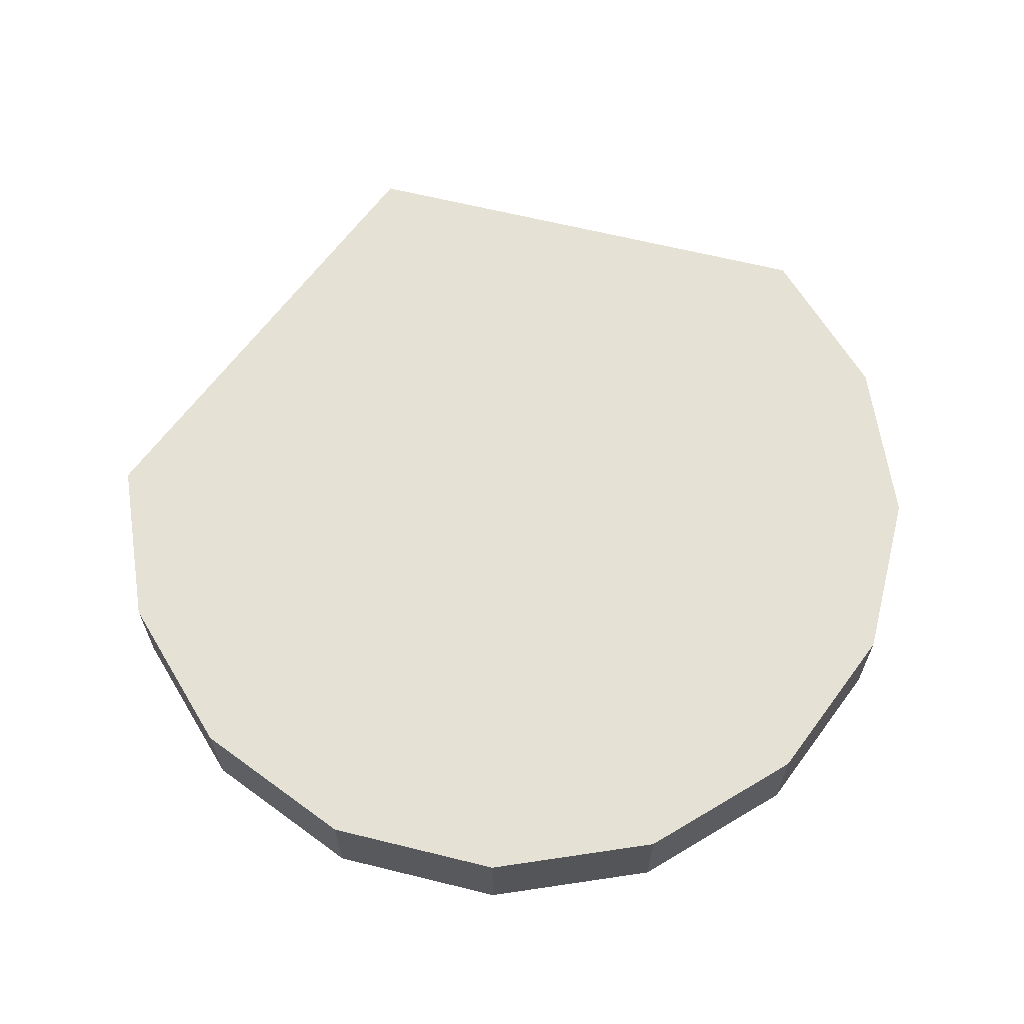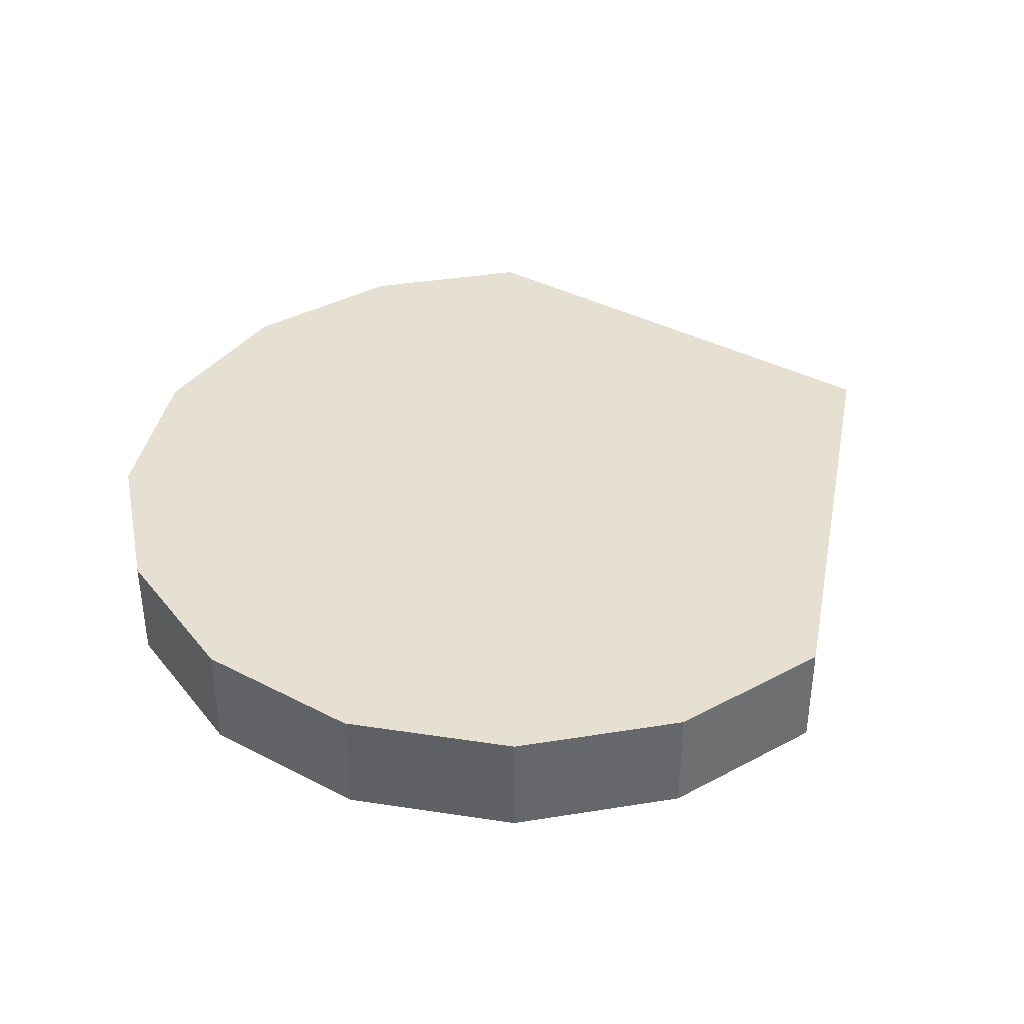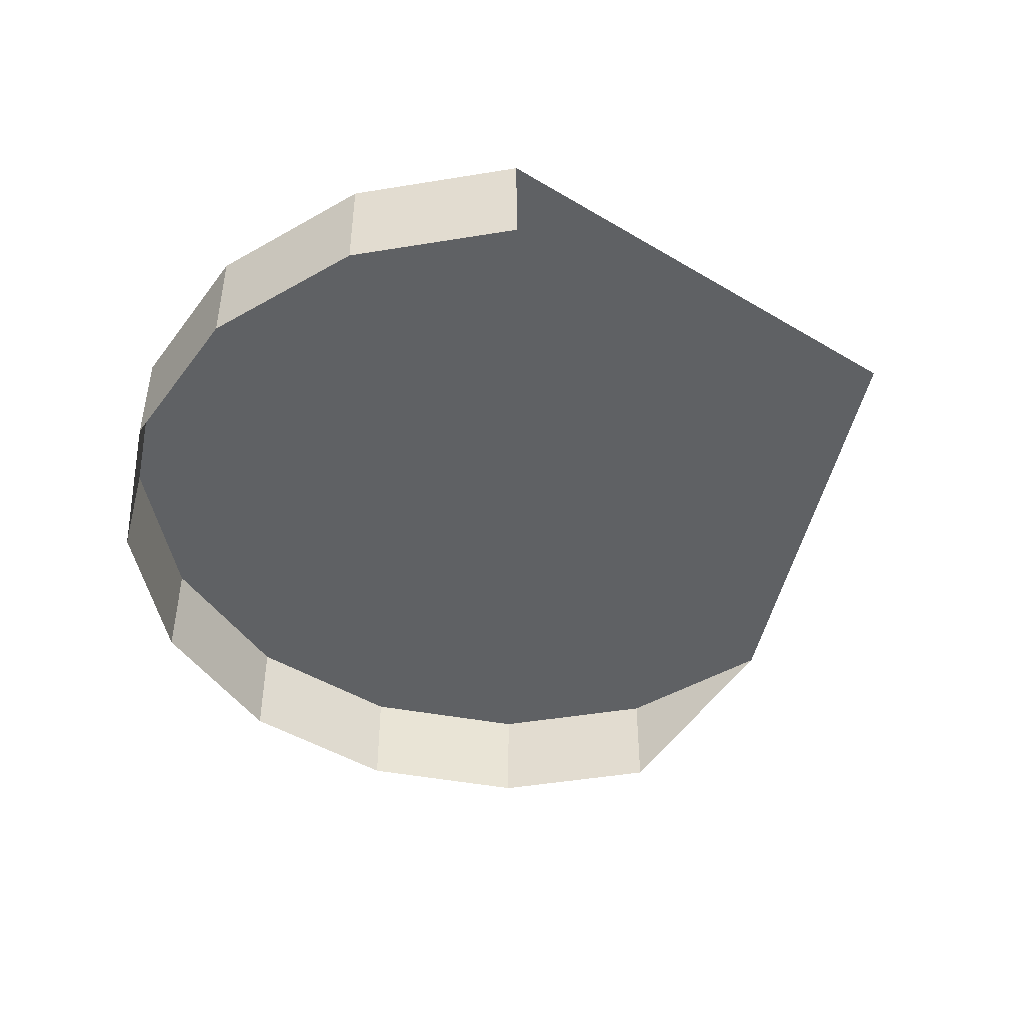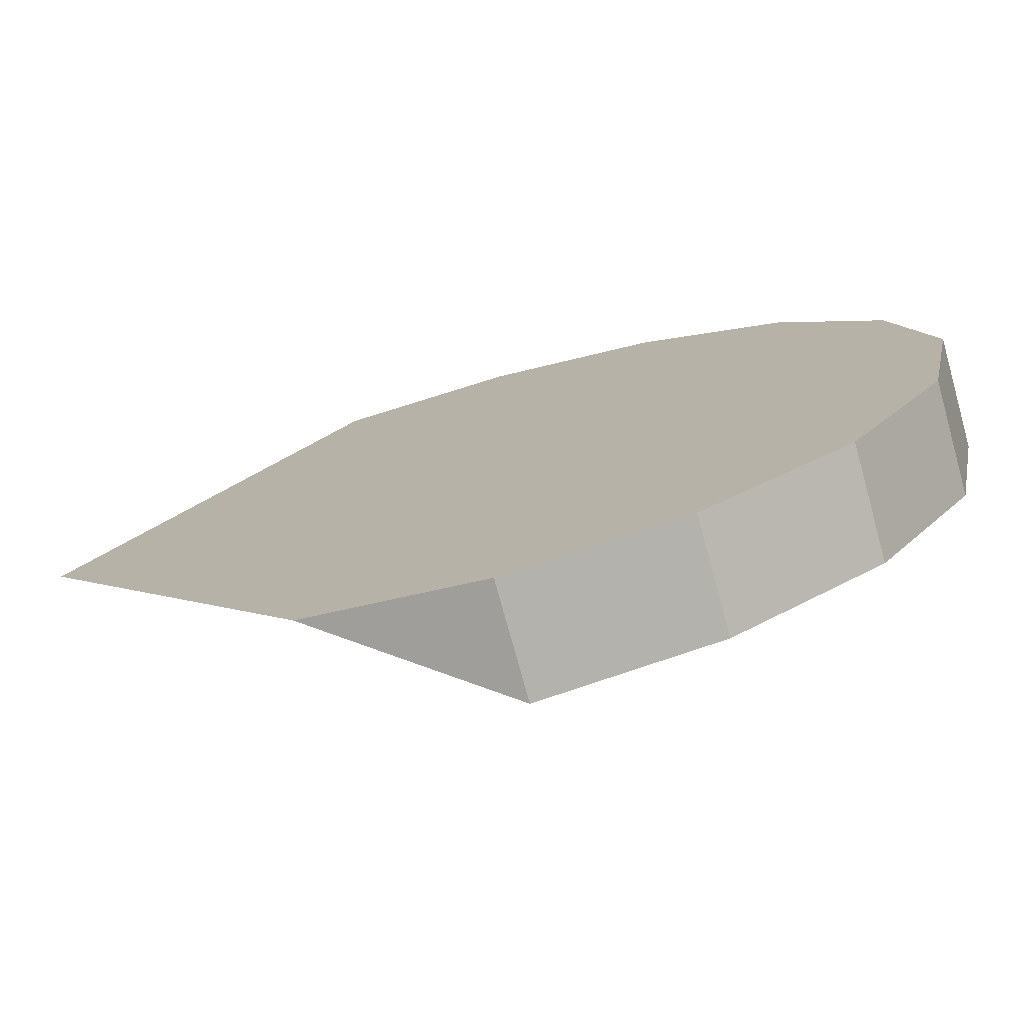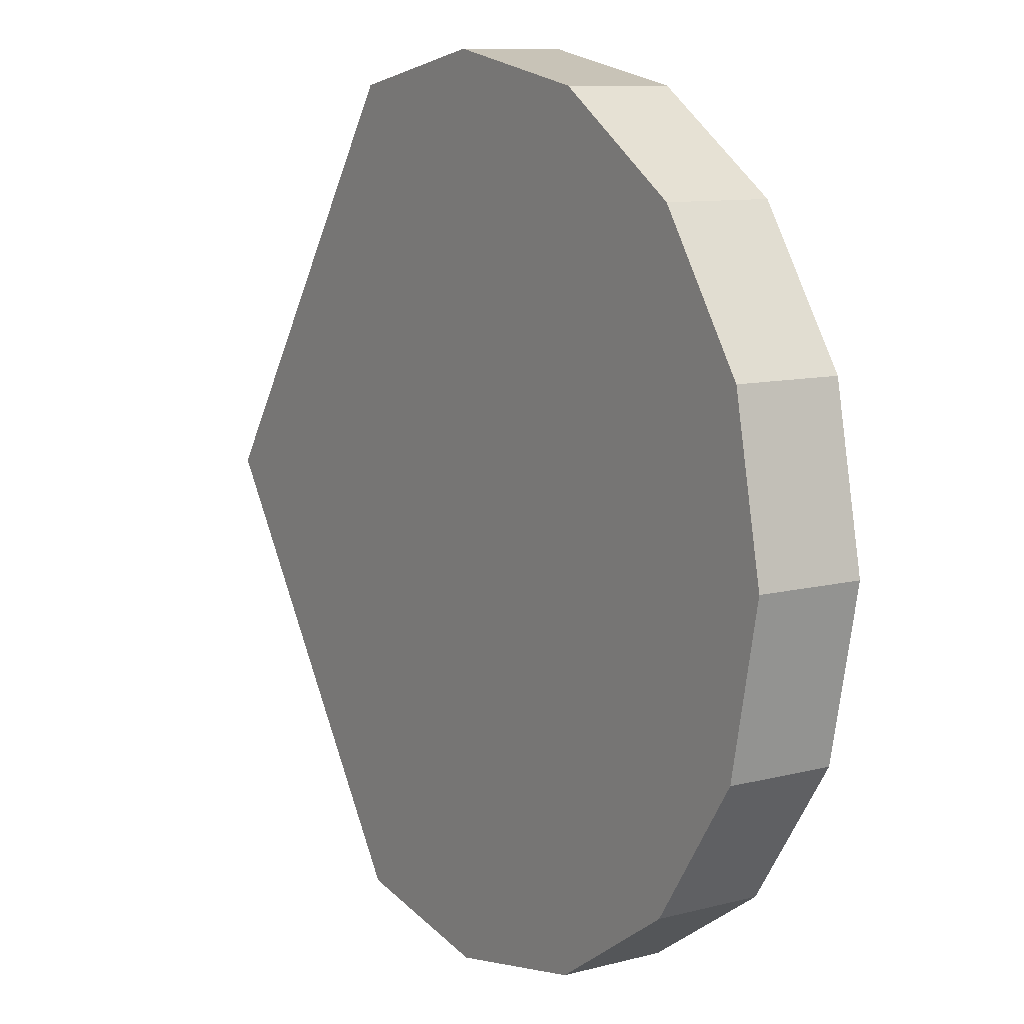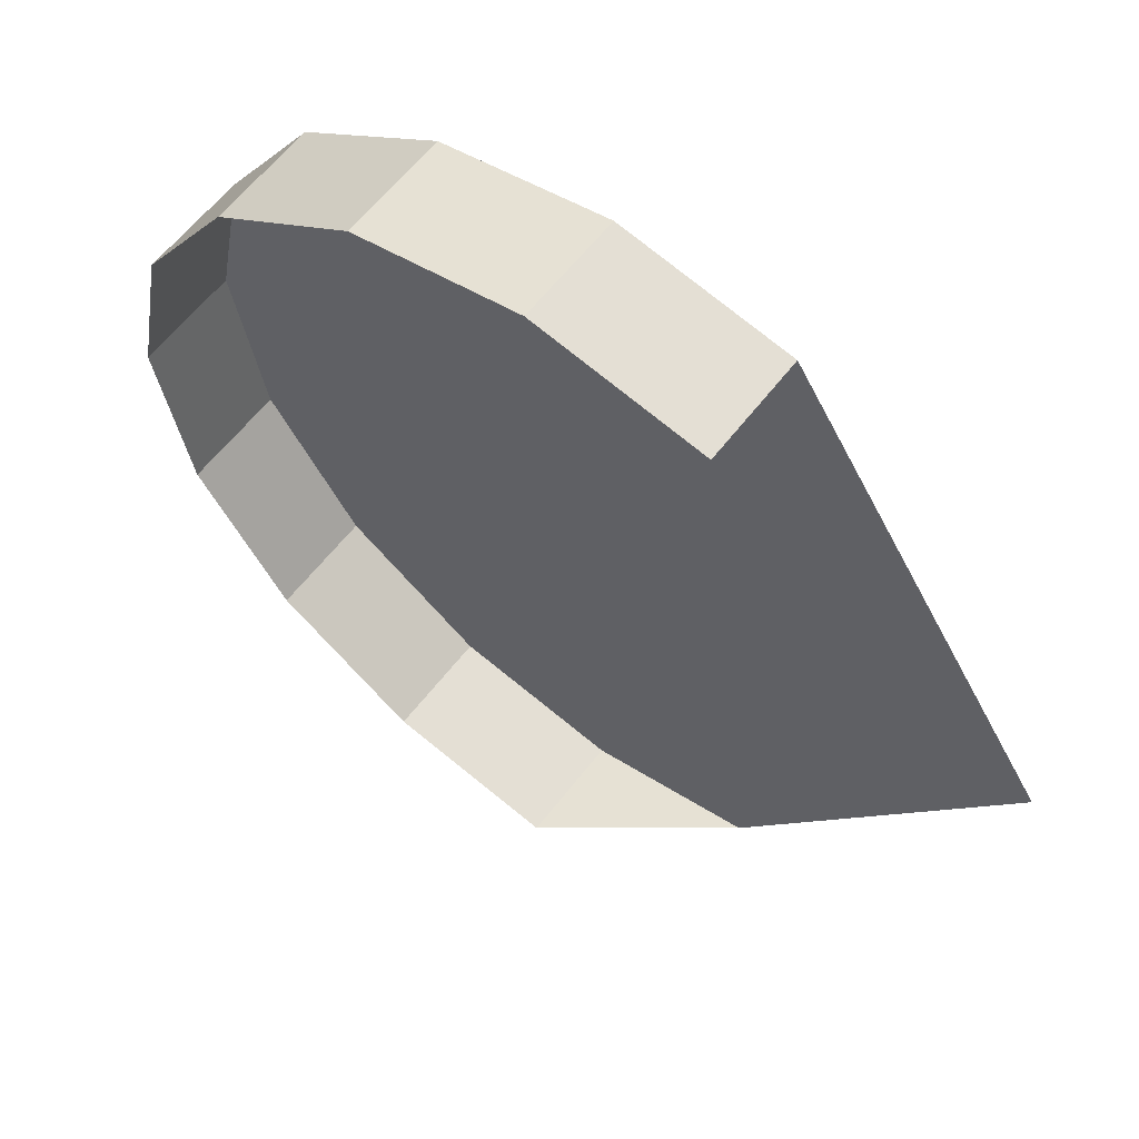
<metadata>
{"format":"obj","ext":"obj","renderer":"f3d","projection":"perspective","resolution":1024,"background":"white","views":[{"elev":64.4,"azim":70.2,"up":"+Z"},{"elev":38.3,"azim":157.2,"up":"+Z"},{"elev":-46.5,"azim":-158.1,"up":"+Z"},{"elev":-76.5,"azim":15.4,"up":"+Y"},{"elev":9.8,"azim":56.1,"up":"+Y"},{"elev":59.9,"azim":-142.8,"up":"+Y"}]}
</metadata>
<code>
o LM_F_FL5f_UnderPF
v -381.2 557 -12.23
v -390.2 558.8 -12.23
v -381.2 557 -6.426
v -373.5 551.8 -12.23
v -381.2 557 -12.23
v -373.5 551.8 -6.426
v -381.2 557 -12.23
v -381.2 557 -6.426
v -373.5 551.8 -6.426
v -390.2 558.8 -12.23
v -399.2 557 -12.23
v -390.2 558.8 -6.426
v -390.2 558.8 -12.23
v -390.2 558.8 -6.426
v -381.2 557 -6.426
v -368.4 544.2 -12.23
v -373.5 551.8 -12.23
v -368.4 544.2 -6.426
v -373.5 551.8 -12.23
v -373.5 551.8 -6.426
v -368.4 544.2 -6.426
v -399.2 557 -12.23
v -399.2 557 -6.426
v -390.2 558.8 -6.426
v -366.6 535.2 -6.426
v -381.2 557 -6.426
v -390.2 558.8 -6.426
v -366.6 535.2 -6.426
v -373.5 551.8 -6.426
v -381.2 557 -6.426
v -368.4 544.2 -12.23
v -368.4 544.2 -6.426
v -366.6 535.2 -6.426
v -366.6 535.2 -12.23
v -368.4 544.2 -6.426
v -413.8 535.2 -6.426
v -399.2 557 -6.426
v -366.6 535.2 -12.23
v -366.6 535.2 -6.426
v -368.4 526.1 -6.426
v -368.4 526.1 -12.23
v -390.2 511.6 -6.426
v -390.2 558.8 -6.426
v -373.5 518.5 -6.426
v -368.4 526.1 -6.426
v -366.6 535.2 -6.426
v -368.4 526.1 -12.23
v -368.4 526.1 -6.426
v -373.5 518.5 -6.426
v -373.5 518.5 -12.23
v -368.4 526.1 -12.23
v -373.5 518.5 -6.426
v -390.2 511.6 -6.426
v -381.2 513.4 -6.426
v -373.5 518.5 -6.426
v -373.5 518.5 -12.23
v -373.5 518.5 -6.426
v -381.2 513.4 -6.426
v -381.2 513.4 -12.23
v -373.5 518.5 -12.23
v -381.2 513.4 -6.426
v -366.6 535.2 -6.426
v -390.2 511.6 -6.426
v -381.2 513.4 -6.426
v -390.2 511.6 -12.23
v -381.2 513.4 -12.23
v -390.2 511.6 -6.426
v -381.2 513.4 -12.23
v -381.2 513.4 -6.426
v -390.2 511.6 -6.426
v -413.8 535.2 -6.426
v -399.2 513.4 -6.426
v -390.2 511.6 -6.426
v -390.2 511.6 -12.23
v -390.2 511.6 -6.426
v -399.2 513.4 -6.426
f 3 2 1
f 6 5 4
f 9 8 7
f 12 11 10
f 15 14 13
f 18 17 16
f 21 20 19
f 24 23 22
f 27 26 25
f 30 29 28
f 33 32 31
f 33 31 34
f 29 35 28
f 37 27 36
f 40 39 38
f 40 38 41
f 43 28 42
f 46 45 44
f 49 48 47
f 52 51 50
f 53 36 27
f 55 54 25
f 58 57 56
f 61 60 59
f 64 63 62
f 67 66 65
f 70 69 68
f 73 72 71
f 76 75 74

</code>
